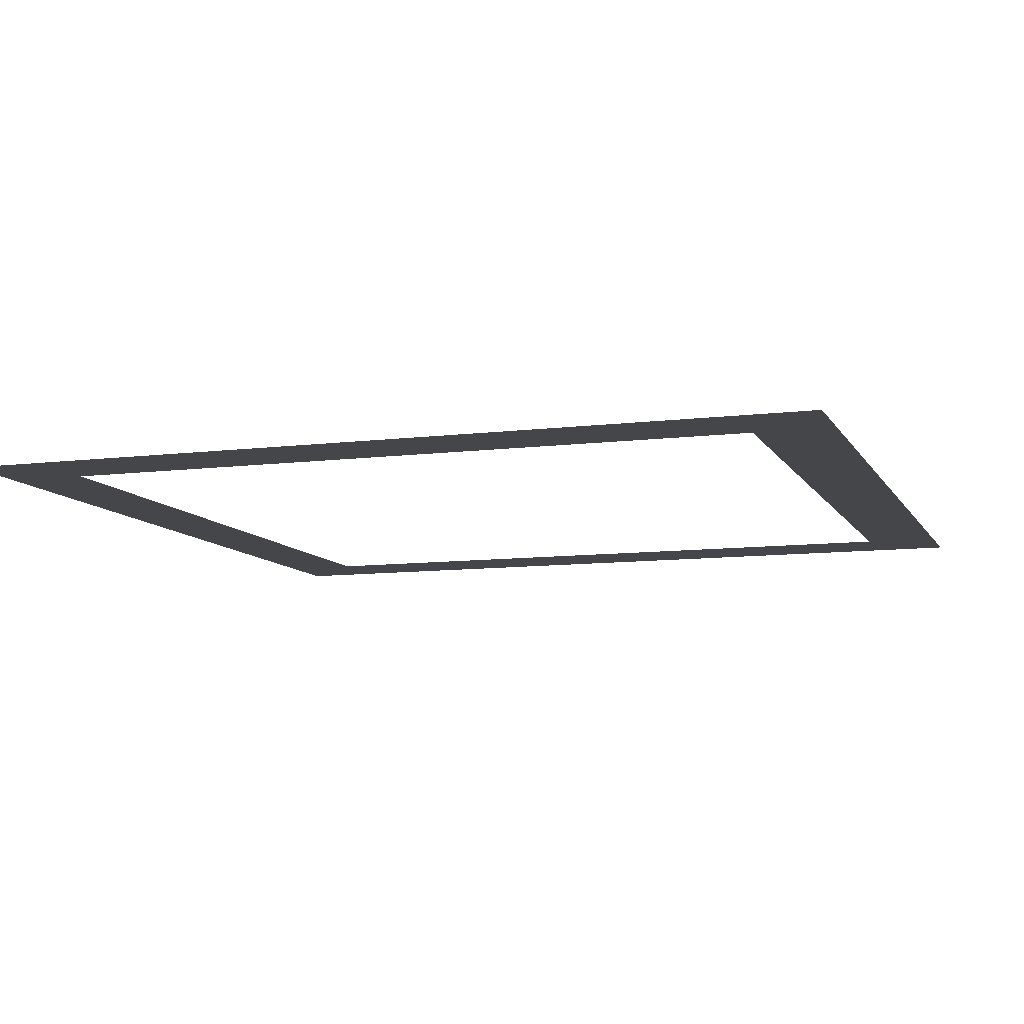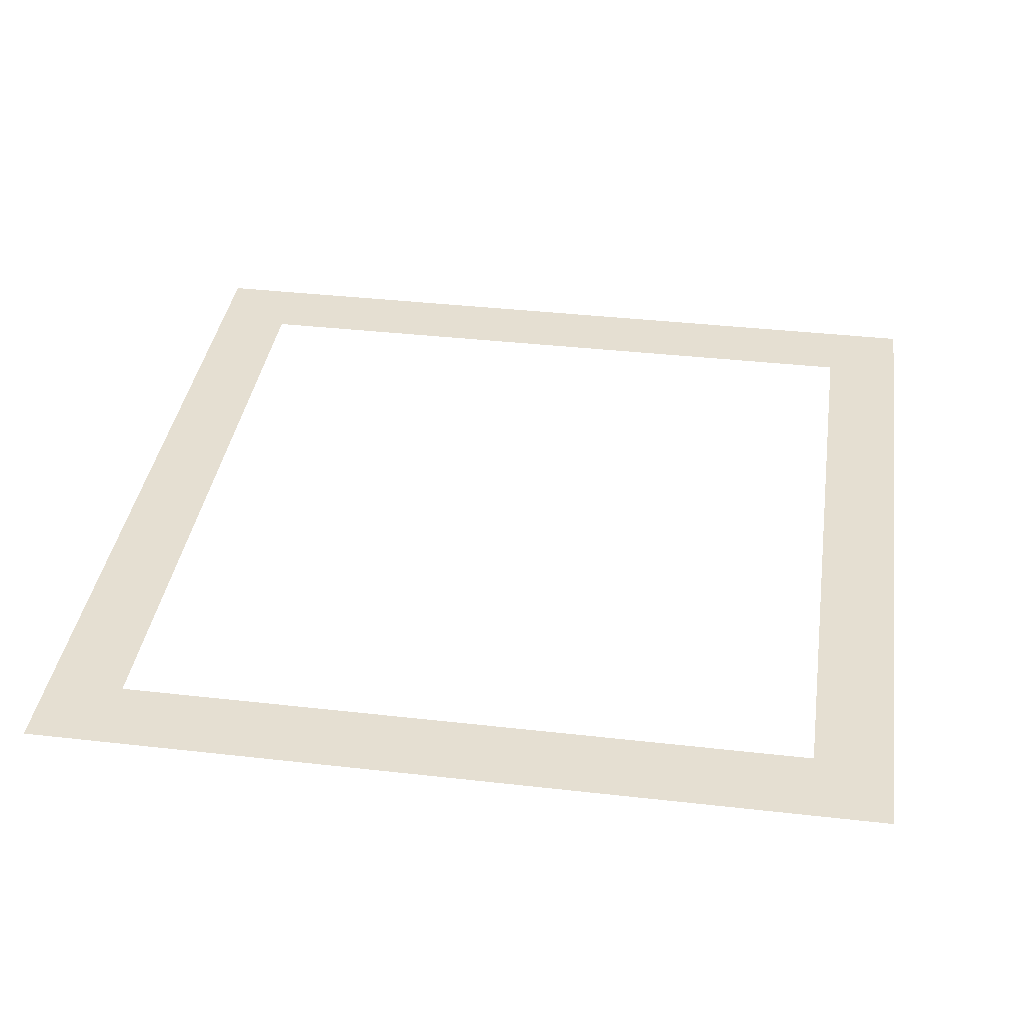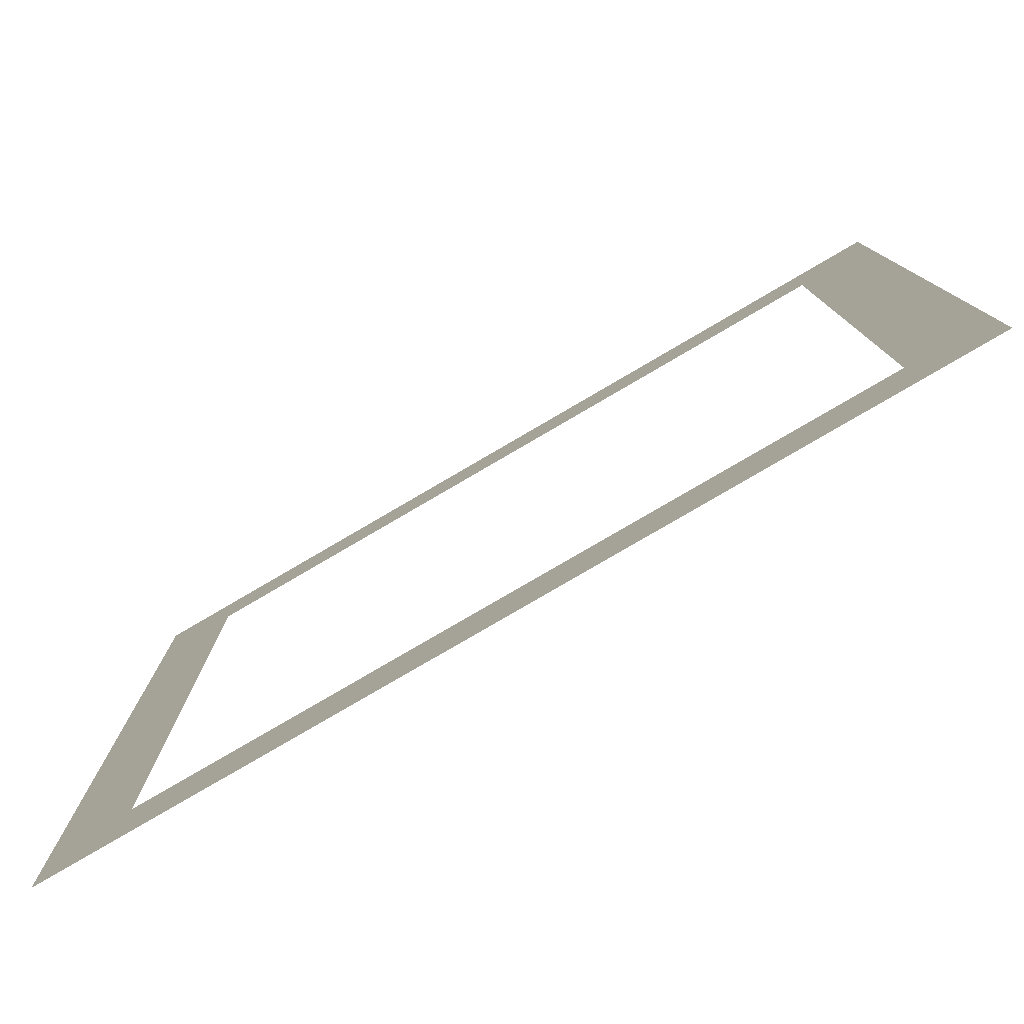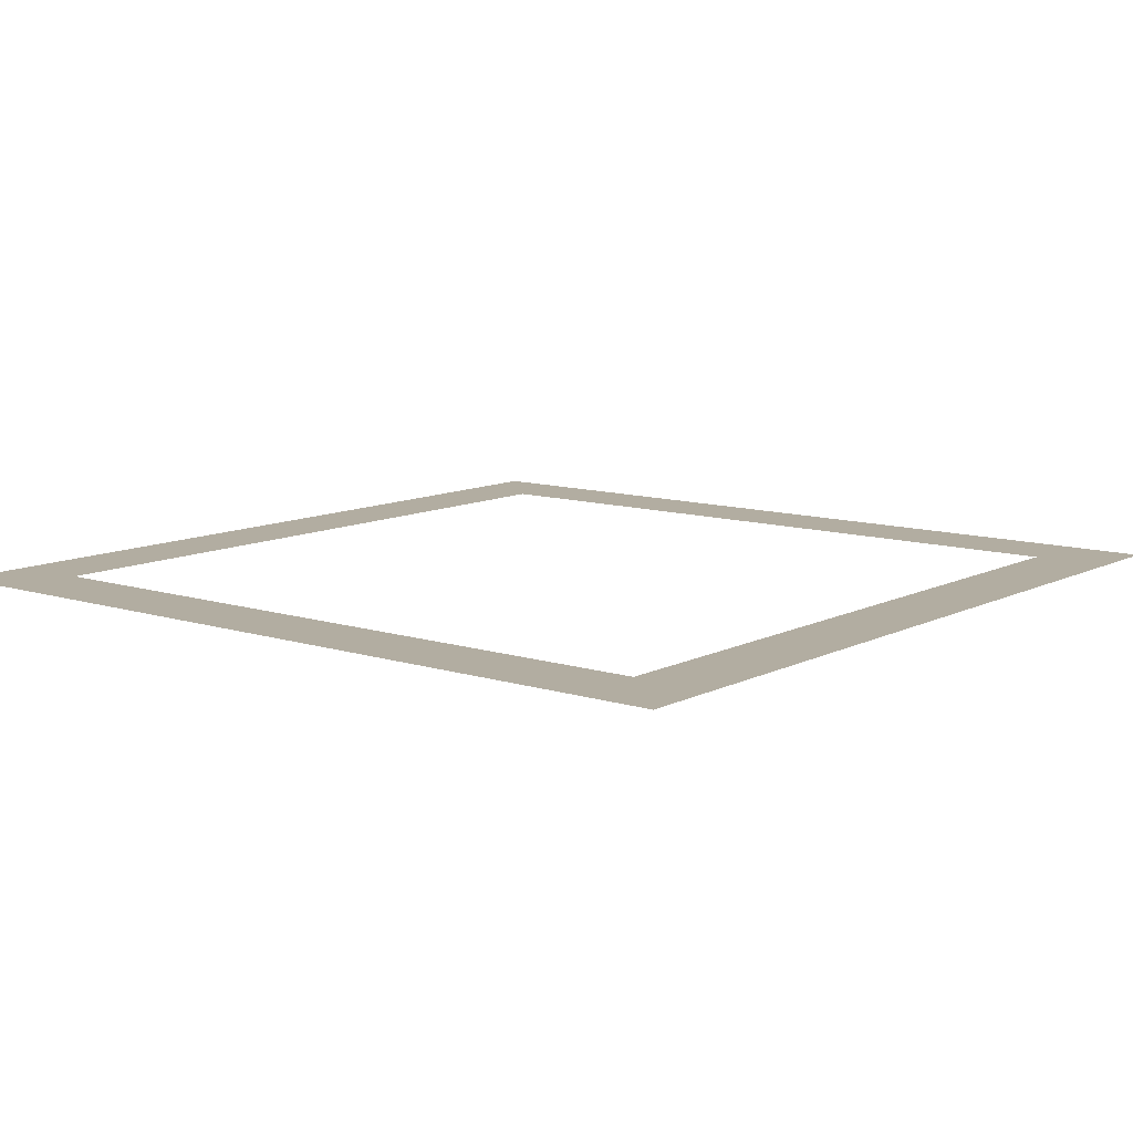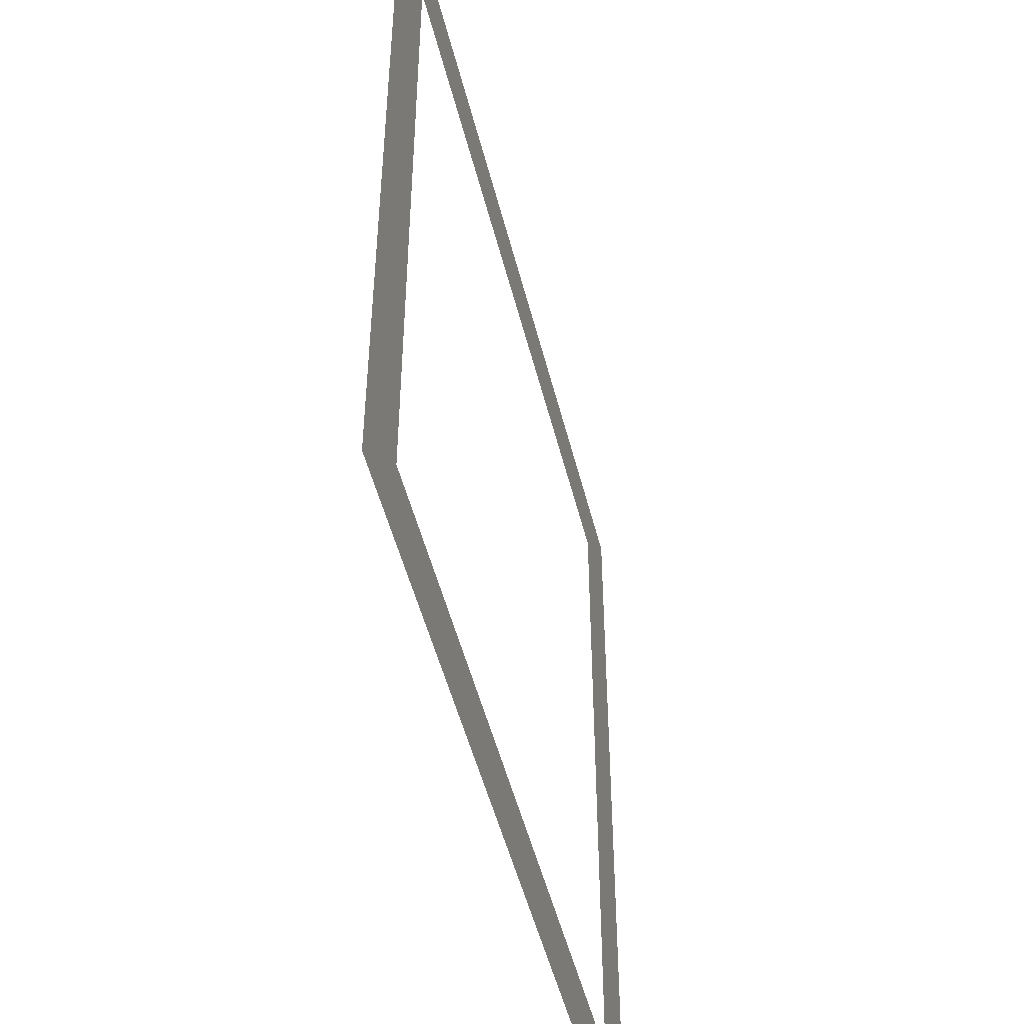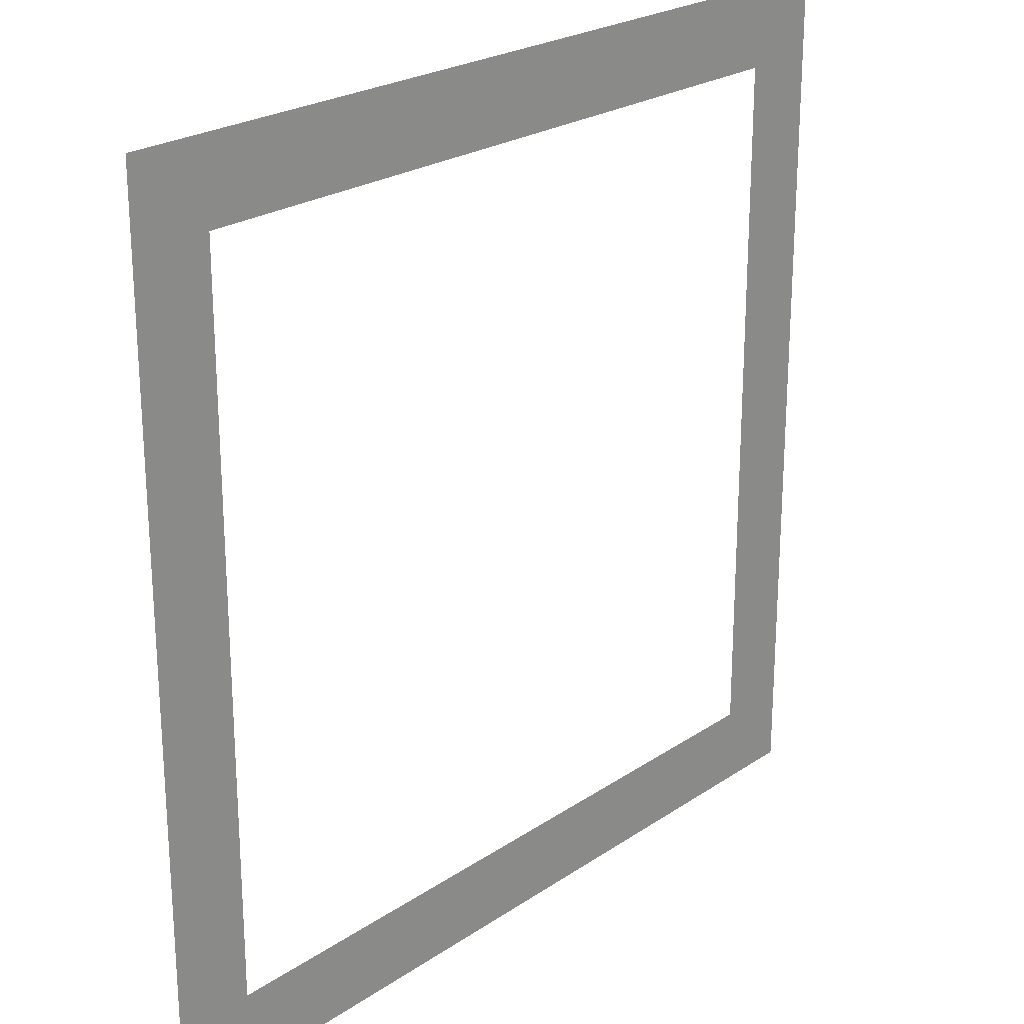
<metadata>
{"format":"obj","ext":"obj","renderer":"f3d","projection":"perspective","resolution":1024,"background":"white","views":[{"elev":-9.5,"azim":18.4,"up":"+Z"},{"elev":37.5,"azim":-81.7,"up":"+Z"},{"elev":-79.7,"azim":-149.7,"up":"+Y"},{"elev":10.5,"azim":128.7,"up":"+Z"},{"elev":-49.9,"azim":-76.1,"up":"+Y"},{"elev":23.6,"azim":131.7,"up":"+Y"}]}
</metadata>
<code>
v -3.2 -6.4 0
v -6.4 -6.4 0
v -6.4 -3.2 0
v -3.2 -3.2 0
v -6.4 -6.4 0
v -9.6 -6.4 0
v -9.6 -3.2 0
v -6.4 -3.2 0
v -9.6 -6.4 0
v -12.8 -6.4 0
v -12.8 -3.2 0
v -9.6 -3.2 0
v -12.8 -6.4 0
v -16 -6.4 0
v -16 -3.2 0
v -12.8 -3.2 0
v -16 -6.4 0
v -19.2 -6.4 0
v -19.2 -3.2 0
v -16 -3.2 0
v -19.2 -6.4 0
v -22.4 -6.4 0
v -22.4 -3.2 0
v -19.2 -3.2 0
v -22.4 -6.4 0
v -25.6 -6.4 0
v -25.6 -3.2 0
v -22.4 -3.2 0
v -25.6 -6.4 0
v -28.8 -6.4 0
v -28.8 -3.2 0
v -25.6 -3.2 0
v -28.8 -6.4 0
v -32 -6.4 0
v -32 -3.2 0
v -28.8 -3.2 0
v -32 -6.4 0
v -35.2 -6.4 0
v -35.2 -3.2 0
v -32 -3.2 0
v -35.2 -6.4 0
v -38.4 -6.4 0
v -38.4 -3.2 0
v -35.2 -3.2 0
v -3.2 -9.6 0
v -6.4 -9.6 0
v -6.4 -6.4 0
v -3.2 -6.4 0
v -35.2 -9.6 0
v -38.4 -9.6 0
v -38.4 -6.4 0
v -35.2 -6.4 0
v -3.2 -12.8 0
v -6.4 -12.8 0
v -6.4 -9.6 0
v -3.2 -9.6 0
v -35.2 -12.8 0
v -38.4 -12.8 0
v -38.4 -9.6 0
v -35.2 -9.6 0
v -3.2 -16 0
v -6.4 -16 0
v -6.4 -12.8 0
v -3.2 -12.8 0
v -35.2 -16 0
v -38.4 -16 0
v -38.4 -12.8 0
v -35.2 -12.8 0
v -3.2 -19.2 0
v -6.4 -19.2 0
v -6.4 -16 0
v -3.2 -16 0
v -35.2 -19.2 0
v -38.4 -19.2 0
v -38.4 -16 0
v -35.2 -16 0
v -3.2 -22.4 0
v -6.4 -22.4 0
v -6.4 -19.2 0
v -3.2 -19.2 0
v -35.2 -22.4 0
v -38.4 -22.4 0
v -38.4 -19.2 0
v -35.2 -19.2 0
v -3.2 -25.6 0
v -6.4 -25.6 0
v -6.4 -22.4 0
v -3.2 -22.4 0
v -35.2 -25.6 0
v -38.4 -25.6 0
v -38.4 -22.4 0
v -35.2 -22.4 0
v -3.2 -28.8 0
v -6.4 -28.8 0
v -6.4 -25.6 0
v -3.2 -25.6 0
v -35.2 -28.8 0
v -38.4 -28.8 0
v -38.4 -25.6 0
v -35.2 -25.6 0
v -3.2 -32 0
v -6.4 -32 0
v -6.4 -28.8 0
v -3.2 -28.8 0
v -35.2 -32 0
v -38.4 -32 0
v -38.4 -28.8 0
v -35.2 -28.8 0
v -3.2 -35.2 0
v -6.4 -35.2 0
v -6.4 -32 0
v -3.2 -32 0
v -35.2 -35.2 0
v -38.4 -35.2 0
v -38.4 -32 0
v -35.2 -32 0
v -3.2 -38.4 0
v -6.4 -38.4 0
v -6.4 -35.2 0
v -3.2 -35.2 0
v -6.4 -38.4 0
v -9.6 -38.4 0
v -9.6 -35.2 0
v -6.4 -35.2 0
v -9.6 -38.4 0
v -12.8 -38.4 0
v -12.8 -35.2 0
v -9.6 -35.2 0
v -12.8 -38.4 0
v -16 -38.4 0
v -16 -35.2 0
v -12.8 -35.2 0
v -16 -38.4 0
v -19.2 -38.4 0
v -19.2 -35.2 0
v -16 -35.2 0
v -19.2 -38.4 0
v -22.4 -38.4 0
v -22.4 -35.2 0
v -19.2 -35.2 0
v -22.4 -38.4 0
v -25.6 -38.4 0
v -25.6 -35.2 0
v -22.4 -35.2 0
v -25.6 -38.4 0
v -28.8 -38.4 0
v -28.8 -35.2 0
v -25.6 -35.2 0
v -28.8 -38.4 0
v -32 -38.4 0
v -32 -35.2 0
v -28.8 -35.2 0
v -32 -38.4 0
v -35.2 -38.4 0
v -35.2 -35.2 0
v -32 -35.2 0
v -35.2 -38.4 0
v -38.4 -38.4 0
v -38.4 -35.2 0
v -35.2 -35.2 0
g smallWalls_mesh_0002
f 1 2 3 4
f 5 6 7 8
f 9 10 11 12
f 13 14 15 16
f 17 18 19 20
f 21 22 23 24
f 25 26 27 28
f 29 30 31 32
f 33 34 35 36
f 37 38 39 40
f 41 42 43 44
f 45 46 47 48
f 49 50 51 52
f 53 54 55 56
f 57 58 59 60
f 61 62 63 64
f 65 66 67 68
f 69 70 71 72
f 73 74 75 76
f 77 78 79 80
f 81 82 83 84
f 85 86 87 88
f 89 90 91 92
f 93 94 95 96
f 97 98 99 100
f 101 102 103 104
f 105 106 107 108
f 109 110 111 112
f 113 114 115 116
f 117 118 119 120
f 121 122 123 124
f 125 126 127 128
f 129 130 131 132
f 133 134 135 136
f 137 138 139 140
f 141 142 143 144
f 145 146 147 148
f 149 150 151 152
f 153 154 155 156
f 157 158 159 160

</code>
